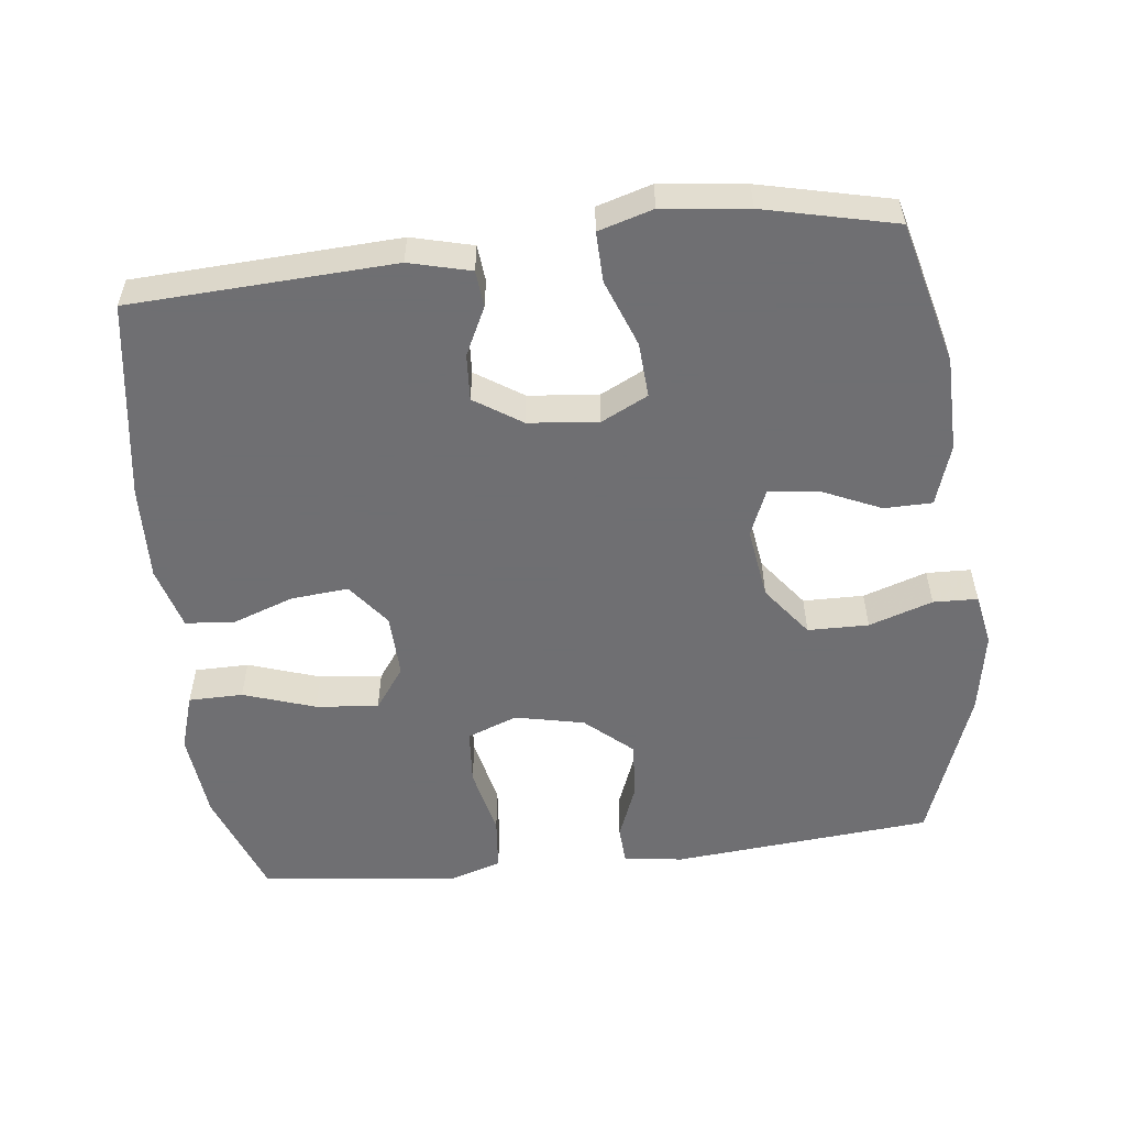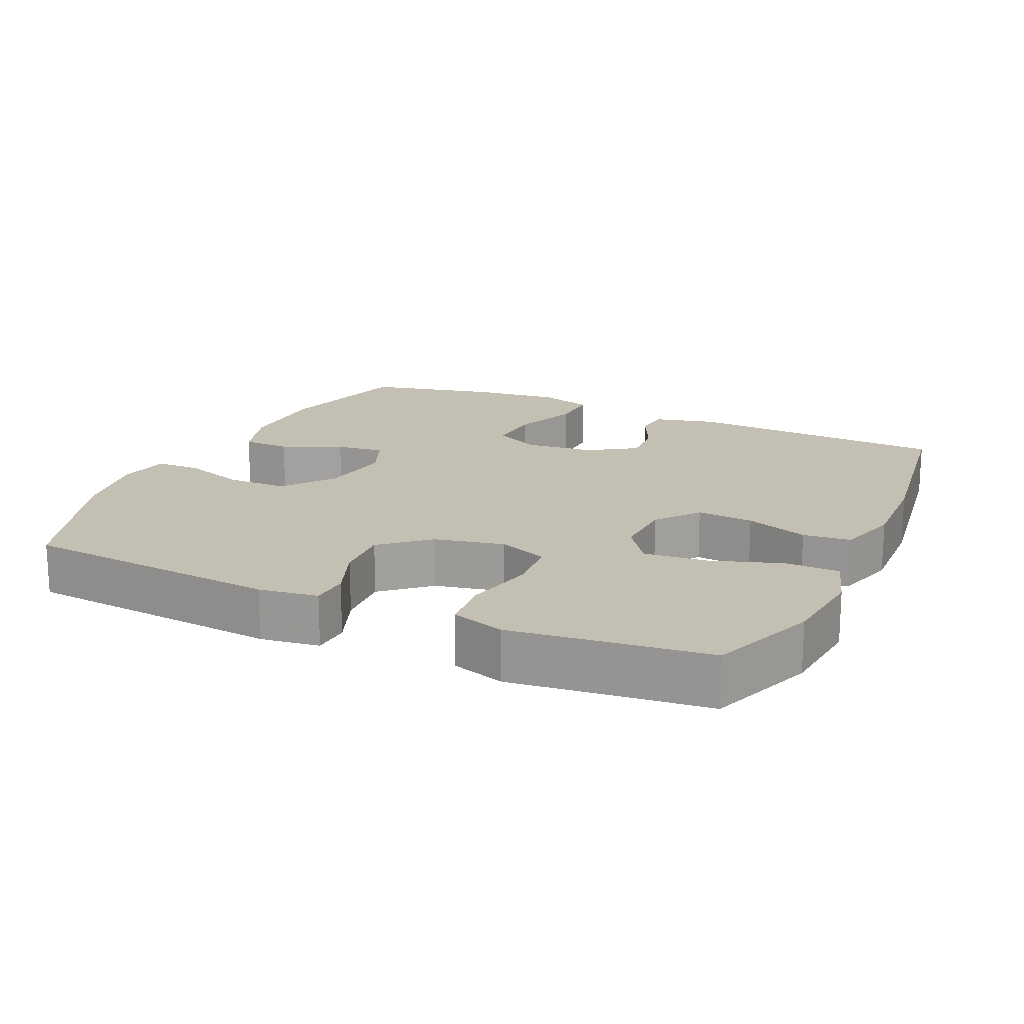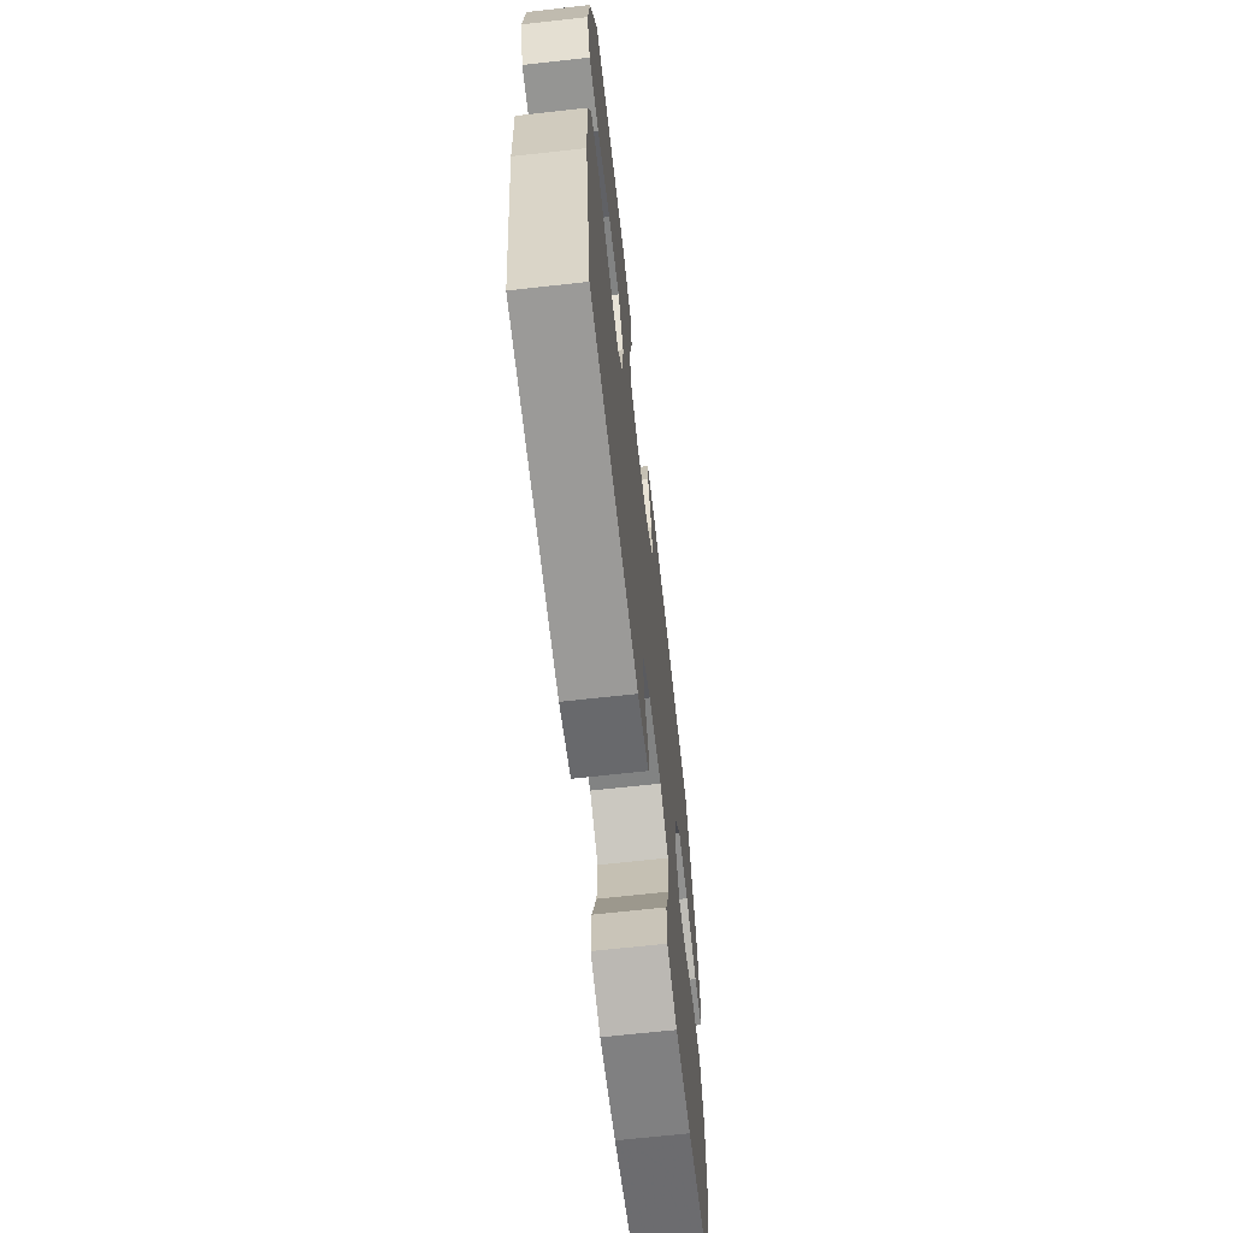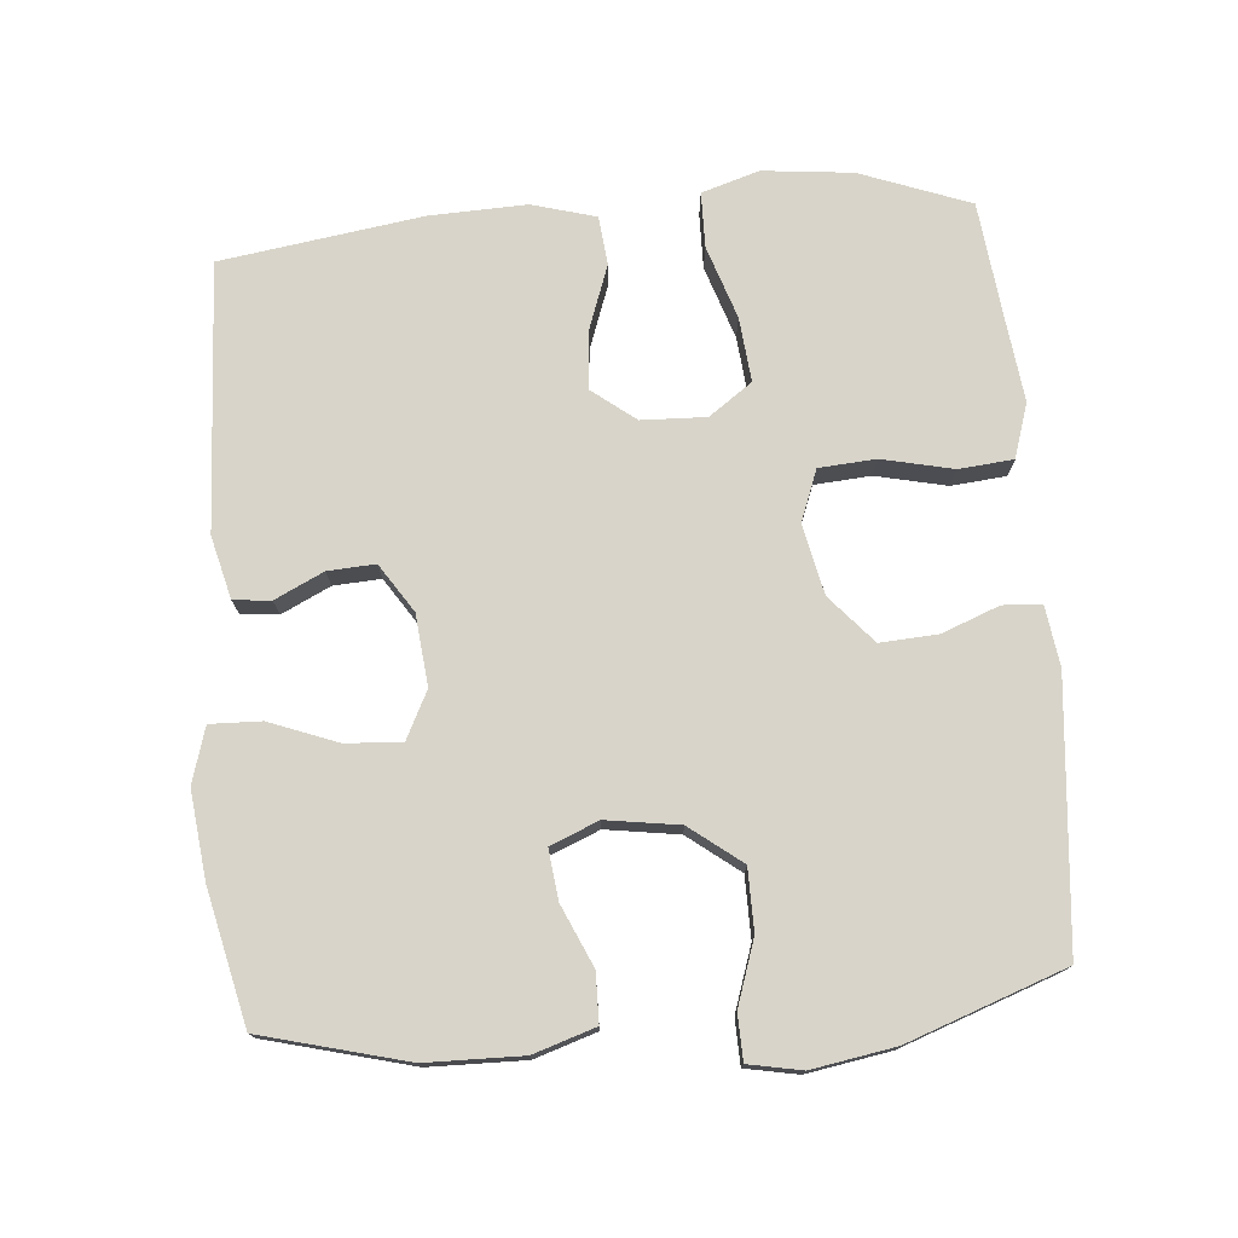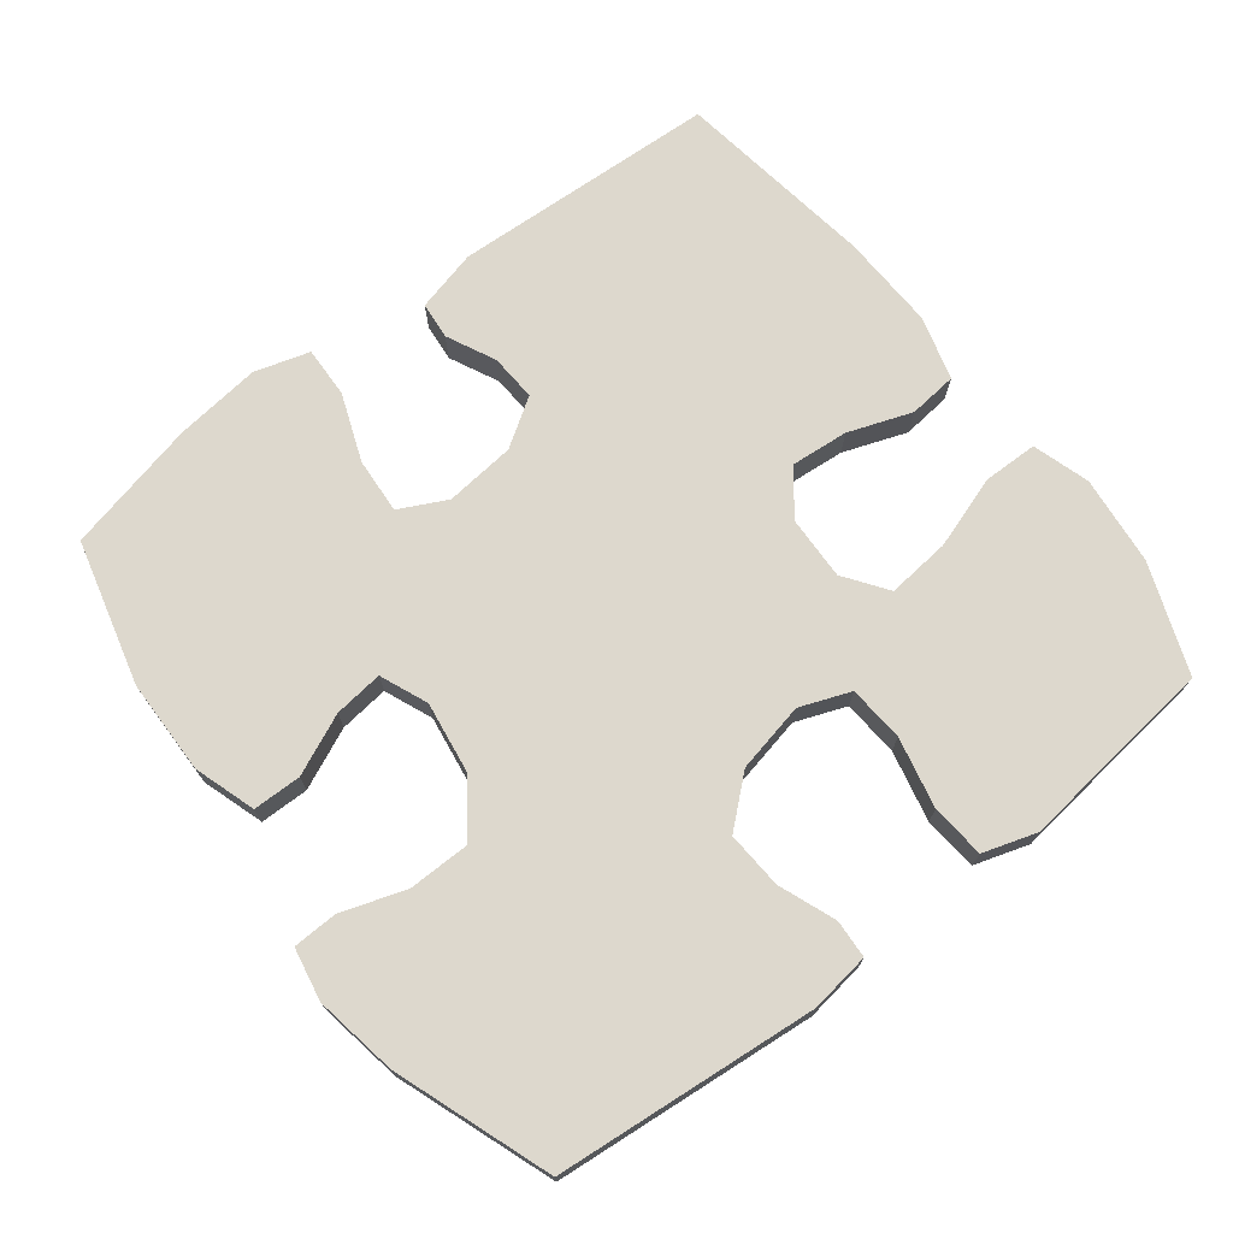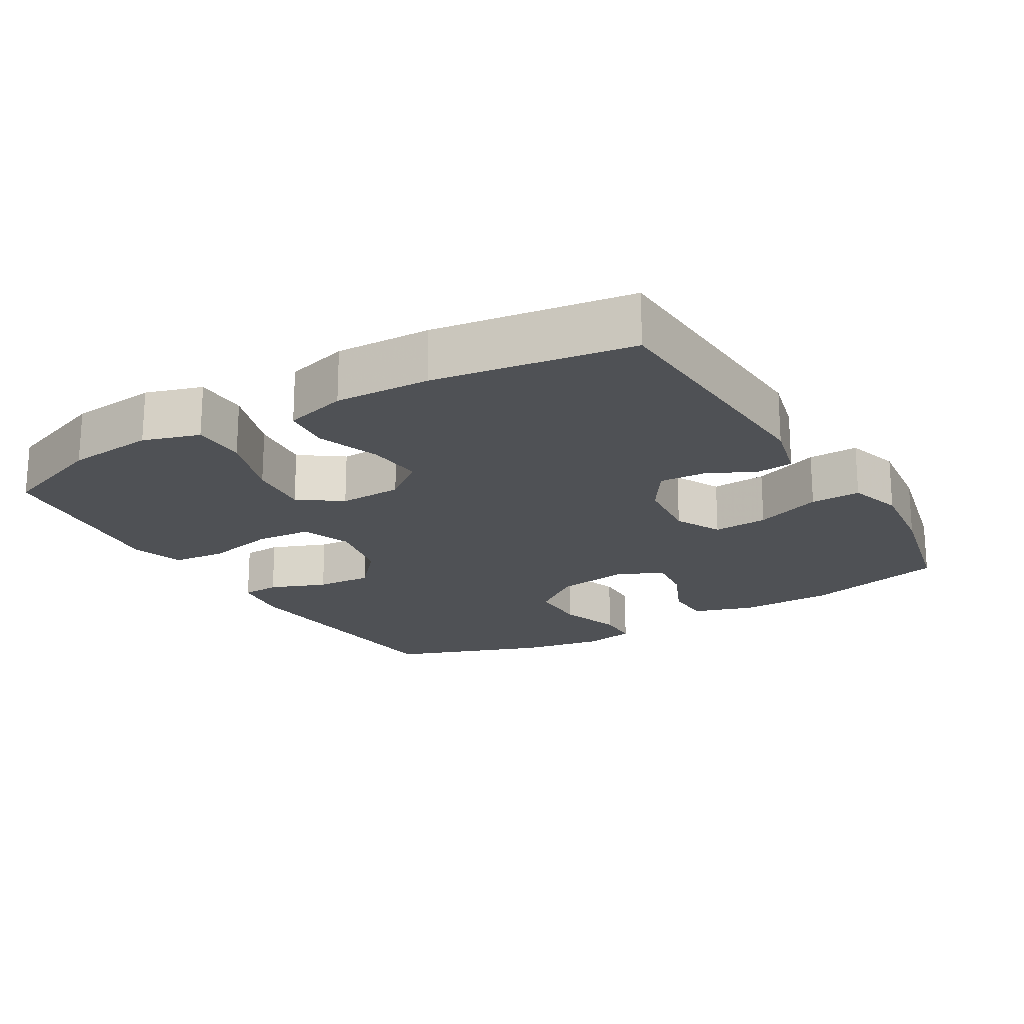
<metadata>
{"format":"obj","ext":"obj","renderer":"f3d","projection":"perspective","resolution":1024,"background":"white","views":[{"elev":-54.7,"azim":-173.4,"up":"+Y"},{"elev":17.7,"azim":24.7,"up":"+Y"},{"elev":-66.6,"azim":96.4,"up":"+Z"},{"elev":75.4,"azim":-94.7,"up":"+Y"},{"elev":72.3,"azim":-37.6,"up":"+Y"},{"elev":-19.8,"azim":120.7,"up":"+Y"}]}
</metadata>
<code>
v 0.5 0.07 -0.5
v 0.128 0.07 -0.519
v 0.041 0.07 -0.497
v 0.036 0.07 -0.445
v 0.069 0.07 -0.377
v 0.073 0.07 -0.311
v 0.006 0.07 -0.267
v -0.093 0.07 -0.257
v -0.159 0.07 -0.29
v -0.154 0.07 -0.368
v -0.118 0.07 -0.463
v -0.116 0.07 -0.534
v -0.193 0.07 -0.557
v -0.314 0.07 -0.543
v -0.5 0.07 -0.5
v -0.552 0.07 -0.298
v -0.554 0.07 -0.164
v -0.526 0.07 -0.078
v -0.458 0.07 -0.077
v -0.373 0.07 -0.115
v -0.304 0.07 -0.123
v -0.276 0.07 -0.056
v -0.291 0.07 0.046
v -0.346 0.07 0.118
v -0.432 0.07 0.119
v -0.522 0.07 0.089
v -0.585 0.07 0.091
v -0.599 0.07 0.165
v -0.579 0.07 0.281
v -0.5 0.07 0.5
v -0.132 0.07 0.533
v -0.048 0.07 0.521
v -0.045 0.07 0.467
v -0.076 0.07 0.387
v -0.081 0.07 0.307
v -0.015 0.07 0.249
v 0.083 0.07 0.228
v 0.154 0.07 0.255
v 0.16 0.07 0.334
v 0.138 0.07 0.433
v 0.145 0.07 0.509
v 0.221 0.07 0.533
v 0.335 0.07 0.519
v 0.5 0.07 0.5
v 0.557 0.07 0.347
v 0.57 0.07 0.222
v 0.545 0.07 0.142
v 0.468 0.07 0.141
v 0.366 0.07 0.175
v 0.277 0.07 0.184
v 0.234 0.07 0.124
v 0.237 0.07 0.034
v 0.284 0.07 -0.027
v 0.365 0.07 -0.02
v 0.454 0.07 0.012
v 0.522 0.07 0.005
v 0.547 0.07 -0.084
v 0.542 0.07 -0.219
v 0.5 0 -0.5
v 0.128 0 -0.519
v 0.041 0 -0.497
v 0.036 0 -0.445
v 0.069 0 -0.377
v 0.073 0 -0.311
v 0.006 0 -0.267
v -0.093 0 -0.257
v -0.159 0 -0.29
v -0.154 0 -0.368
v -0.118 0 -0.463
v -0.116 0 -0.534
v -0.193 0 -0.557
v -0.314 0 -0.543
v -0.5 0 -0.5
v -0.552 0 -0.298
v -0.554 0 -0.164
v -0.526 0 -0.078
v -0.458 0 -0.077
v -0.373 0 -0.115
v -0.304 0 -0.123
v -0.276 0 -0.056
v -0.291 0 0.046
v -0.346 0 0.118
v -0.432 0 0.119
v -0.522 0 0.089
v -0.585 0 0.091
v -0.599 0 0.165
v -0.579 0 0.281
v -0.5 0 0.5
v -0.132 0 0.533
v -0.048 0 0.521
v -0.045 0 0.467
v -0.076 0 0.387
v -0.081 0 0.307
v -0.015 0 0.249
v 0.083 0 0.228
v 0.154 0 0.255
v 0.16 0 0.334
v 0.138 0 0.433
v 0.145 0 0.509
v 0.221 0 0.533
v 0.335 0 0.519
v 0.5 0 0.5
v 0.557 0 0.347
v 0.57 0 0.222
v 0.545 0 0.142
v 0.468 0 0.141
v 0.366 0 0.175
v 0.277 0 0.184
v 0.234 0 0.124
v 0.237 0 0.034
v 0.284 0 -0.027
v 0.365 0 -0.02
v 0.454 0 0.012
v 0.522 0 0.005
v 0.547 0 -0.084
v 0.542 0 -0.219
f 3 4 5
f 2 3 5
f 1 2 5
f 58 1 5
f 57 58 5
f 56 57 5
f 55 56 5
f 54 55 5
f 53 54 5 6
f 52 53 6 7
f 51 52 7 8
f 50 51 8 9
f 47 48 49
f 46 47 49
f 45 46 49
f 44 45 49
f 43 44 49
f 43 49 50
f 42 43 50
f 41 42 50
f 40 41 50
f 39 40 50
f 38 39 50
f 37 38 50 9
f 32 33 34
f 31 32 34
f 30 31 34
f 29 30 34
f 28 29 34
f 27 28 34
f 26 27 34
f 25 26 34
f 24 25 34 35
f 23 24 35 36
f 18 19 20
f 17 18 20
f 16 17 20
f 15 16 20
f 14 15 20
f 13 14 20
f 12 13 20
f 11 12 20
f 10 11 20
f 9 10 20 21
f 36 37 9
f 23 36 9
f 22 23 9
f 9 21 22
f 63 62 61
f 63 61 60
f 63 60 59
f 63 59 116
f 63 116 115
f 63 115 114
f 63 114 113
f 63 113 112
f 64 63 112 111
f 65 64 111 110
f 66 65 110 109
f 67 66 109 108
f 107 106 105
f 107 105 104
f 107 104 103
f 107 103 102
f 107 102 101
f 108 107 101
f 108 101 100
f 108 100 99
f 108 99 98
f 108 98 97
f 108 97 96
f 67 108 96 95
f 92 91 90
f 92 90 89
f 92 89 88
f 92 88 87
f 92 87 86
f 92 86 85
f 92 85 84
f 92 84 83
f 93 92 83 82
f 94 93 82 81
f 78 77 76
f 78 76 75
f 78 75 74
f 78 74 73
f 78 73 72
f 78 72 71
f 78 71 70
f 78 70 69
f 78 69 68
f 79 78 68 67
f 67 95 94
f 67 94 81
f 67 81 80
f 80 79 67
f 1 59 60 2
f 2 60 61 3
f 3 61 62 4
f 4 62 63 5
f 5 63 64 6
f 6 64 65 7
f 7 65 66 8
f 8 66 67 9
f 9 67 68 10
f 10 68 69 11
f 11 69 70 12
f 12 70 71 13
f 13 71 72 14
f 14 72 73 15
f 15 73 74 16
f 16 74 75 17
f 17 75 76 18
f 18 76 77 19
f 19 77 78 20
f 20 78 79 21
f 21 79 80 22
f 22 80 81 23
f 23 81 82 24
f 24 82 83 25
f 25 83 84 26
f 26 84 85 27
f 27 85 86 28
f 28 86 87 29
f 29 87 88 30
f 30 88 89 31
f 31 89 90 32
f 32 90 91 33
f 33 91 92 34
f 34 92 93 35
f 35 93 94 36
f 36 94 95 37
f 37 95 96 38
f 38 96 97 39
f 39 97 98 40
f 40 98 99 41
f 41 99 100 42
f 42 100 101 43
f 43 101 102 44
f 44 102 103 45
f 45 103 104 46
f 46 104 105 47
f 47 105 106 48
f 48 106 107 49
f 49 107 108 50
f 50 108 109 51
f 51 109 110 52
f 52 110 111 53
f 53 111 112 54
f 54 112 113 55
f 55 113 114 56
f 56 114 115 57
f 57 115 116 58
f 58 116 59 1

</code>
